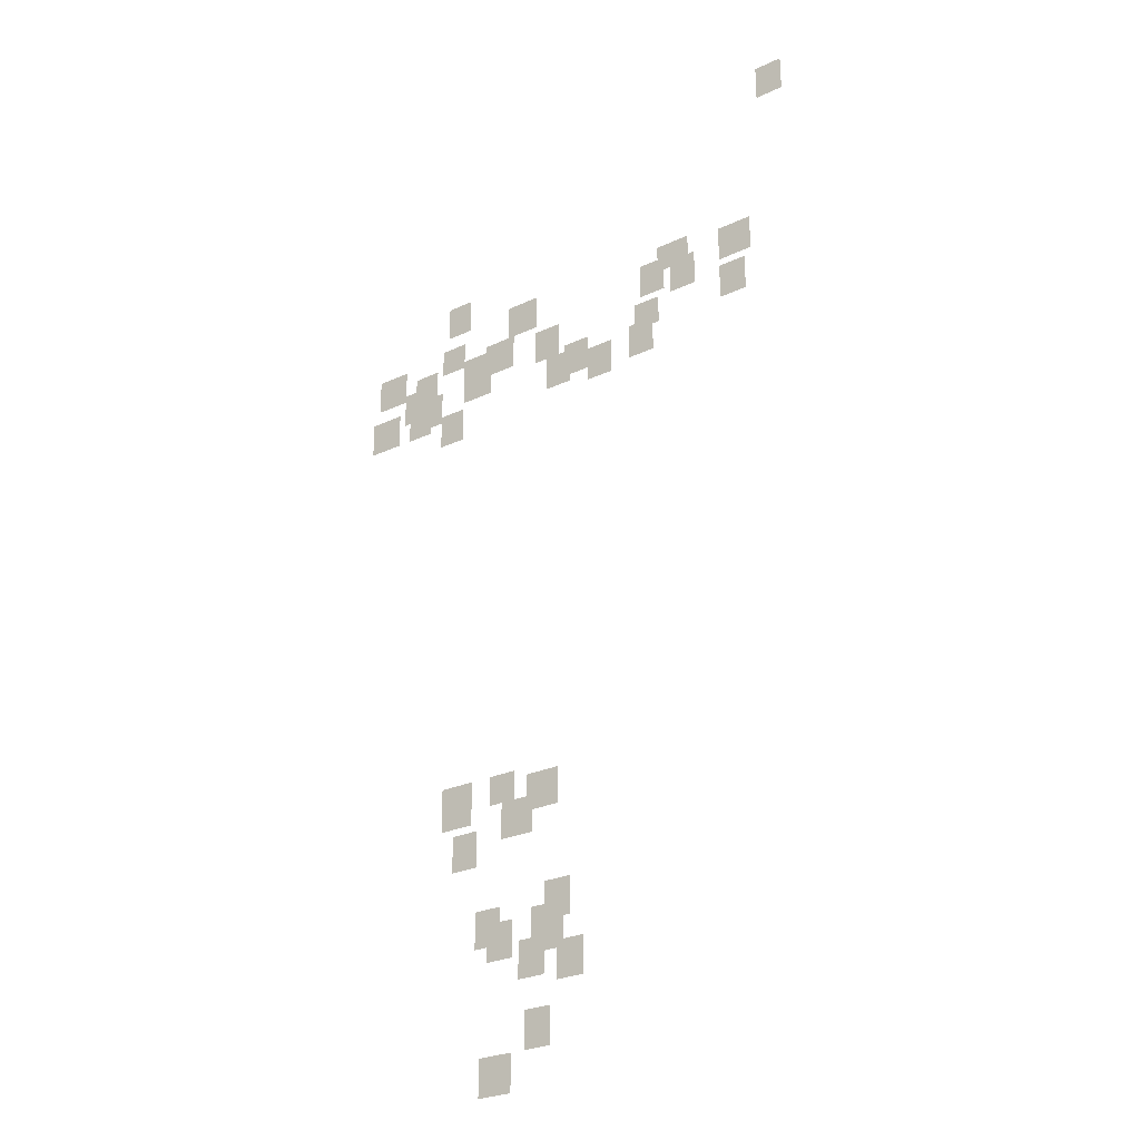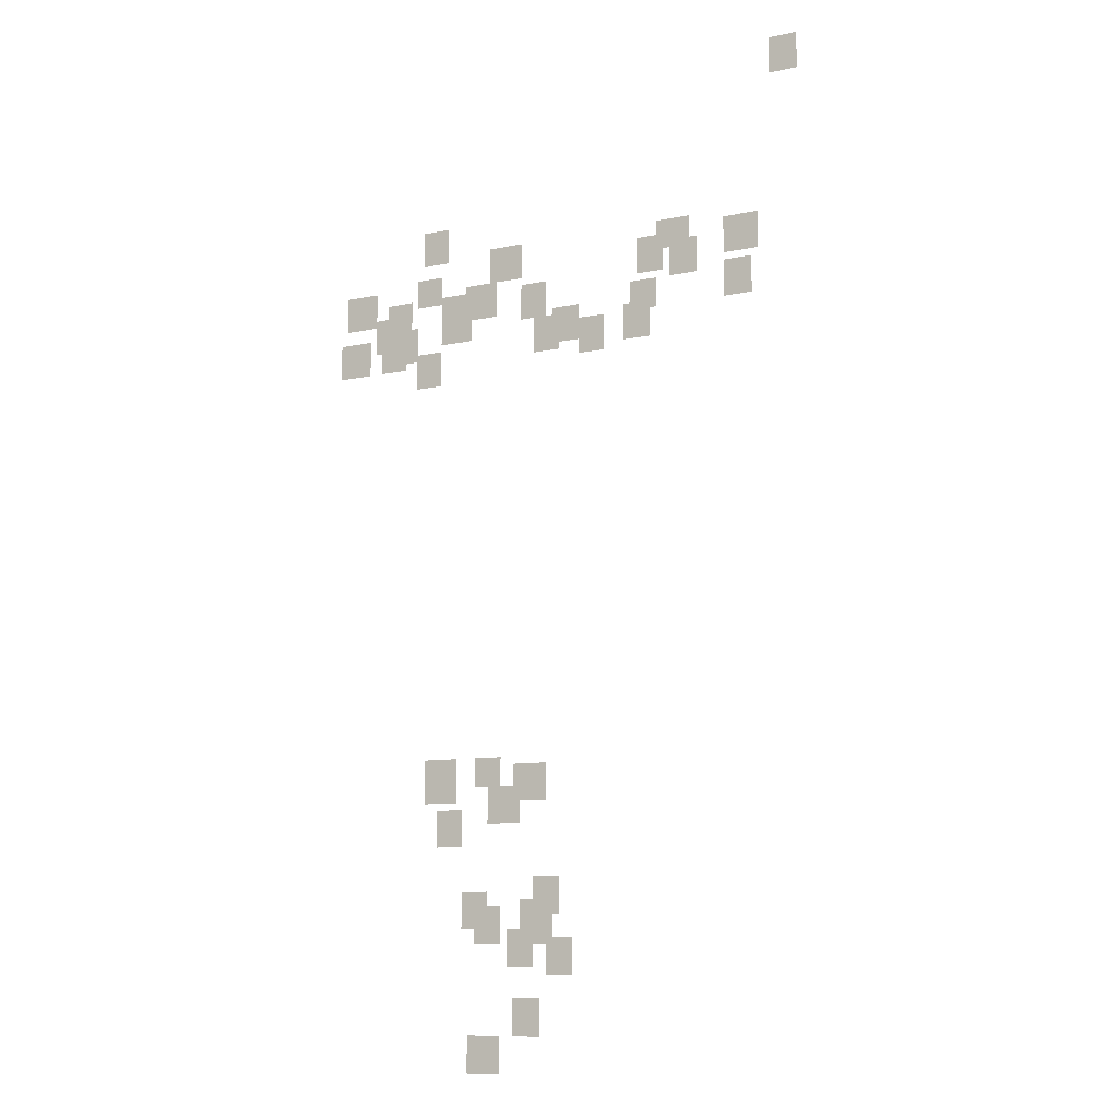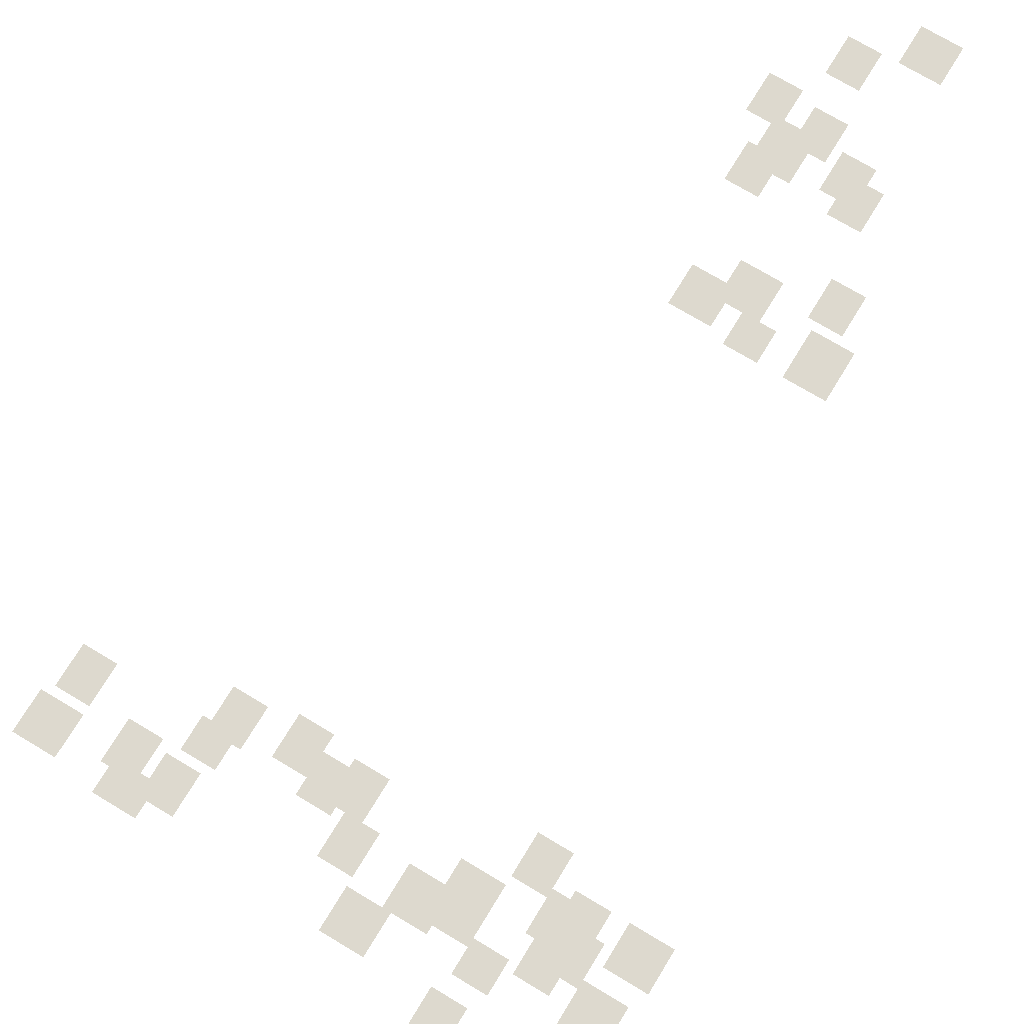
<metadata>
{"format":"obj","ext":"obj","renderer":"f3d","projection":"perspective","resolution":1024,"background":"white","views":[{"elev":-26.6,"azim":-143.7,"up":"+Z"},{"elev":-10.1,"azim":-151.6,"up":"+Z"},{"elev":71.8,"azim":31.2,"up":"+Y"}]}
</metadata>
<code>
g Grass_2_Cluster44
v 155.8 0.06505 51.88
v 154.9 0.06505 51.88
v 155.8 0.06505 52.98
v 154.9 0.06505 52.98
v 167.6 0.06505 47.73
v 166.8 0.06505 47.73
v 167.6 0.06505 48.82
v 166.8 0.06505 48.82
v 159.5 0.06505 47.07
v 158.4 0.06505 47.07
v 159.5 0.06505 47.95
v 158.4 0.06505 47.95
v 165.2 0.06505 46.85
v 164.1 0.06505 46.85
v 165.2 0.06505 47.95
v 164.1 0.06505 47.95
v 157.4 0.06505 46.63
v 156.3 0.06505 46.63
v 157.4 0.06505 47.73
v 156.3 0.06505 47.73
v 160.2 0.06505 46.42
v 159.3 0.06505 46.42
v 160.2 0.06505 47.51
v 159.3 0.06505 47.51
v 167.8 0.06505 46.42
v 167 0.06505 46.42
v 167.8 0.06505 47.29
v 167 0.06505 47.29
v 159.1 0.06505 46.2
v 158.2 0.06505 46.2
v 159.1 0.06505 47.29
v 158.2 0.06505 47.29
v 170.5 0.06505 45.98
v 169.4 0.06505 45.98
v 170.5 0.06505 47.07
v 169.4 0.06505 47.07
v 166.1 0.06505 45.76
v 165 0.06505 45.76
v 166.1 0.06505 46.85
v 165 0.06505 46.85
v 167 0.06505 45.76
v 166.1 0.06505 45.76
v 167 0.06505 46.63
v 166.1 0.06505 46.63
v 164.1 0.06505 45.54
v 163.3 0.06505 45.54
v 164.1 0.06505 46.63
v 163.3 0.06505 46.63
v 168.9 0.06505 45.32
v 168.1 0.06505 45.32
v 168.9 0.06505 46.63
v 168.1 0.06505 46.63
v 169.4 0.06505 45.1
v 168.5 0.06505 45.1
v 169.4 0.06505 46.2
v 168.5 0.06505 46.2
v 160.4 0.06505 45.32
v 159.5 0.06505 45.32
v 160.4 0.06505 46.2
v 159.5 0.06505 46.2
v 157.4 0.06505 45.32
v 156.5 0.06505 45.32
v 157.4 0.06505 46.42
v 156.5 0.06505 46.42
v 167 0.06505 45.1
v 165.9 0.06505 45.1
v 167 0.06505 46.2
v 165.9 0.06505 46.2
v 163 0.06505 44.67
v 162.2 0.06505 44.67
v 163 0.06505 45.76
v 162.2 0.06505 45.76
v 168.7 0.06505 44.67
v 167.8 0.06505 44.67
v 168.7 0.06505 45.76
v 167.8 0.06505 45.76
v 169.2 0.06505 44.45
v 168.3 0.06505 44.45
v 169.2 0.06505 45.54
v 168.3 0.06505 45.54
v 160.6 0.06505 44.45
v 159.8 0.06505 44.45
v 160.6 0.06505 45.54
v 159.8 0.06505 45.54
v 170.7 0.06505 44.45
v 169.6 0.06505 44.45
v 170.7 0.06505 45.54
v 169.6 0.06505 45.54
v 163.7 0.06505 44.45
v 162.8 0.06505 44.45
v 163.7 0.06505 45.54
v 162.8 0.06505 45.54
v 162.2 0.06505 44.23
v 161.3 0.06505 44.23
v 162.2 0.06505 45.32
v 161.3 0.06505 45.32
v 167.8 0.06505 43.79
v 167 0.06505 43.79
v 167.8 0.06505 44.89
v 167 0.06505 44.89
v 165.7 0.06505 31.33
v 164.8 0.06505 31.33
v 165.7 0.06505 32.2
v 164.8 0.06505 32.2
v 167.4 0.06505 30.89
v 166.3 0.06505 30.89
v 167.4 0.06505 32.2
v 166.3 0.06505 32.2
v 164.4 0.06505 30.89
v 163.3 0.06505 30.89
v 164.4 0.06505 31.99
v 163.3 0.06505 31.99
v 165 0.06505 30.46
v 164.1 0.06505 30.46
v 165 0.06505 31.33
v 164.1 0.06505 31.33
v 165.2 0.06505 30.24
v 164.1 0.06505 30.24
v 165.2 0.06505 31.33
v 164.1 0.06505 31.33
v 167 0.06505 29.58
v 166.1 0.06505 29.58
v 167 0.06505 30.67
v 166.1 0.06505 30.67
v 163.7 0.06505 27.61
v 162.8 0.06505 27.61
v 163.7 0.06505 28.71
v 162.8 0.06505 28.71
v 166.1 0.06505 27.18
v 165.2 0.06505 27.18
v 166.1 0.06505 28.27
v 165.2 0.06505 28.27
v 164.1 0.06505 26.74
v 163 0.06505 26.74
v 164.1 0.06505 28.05
v 163 0.06505 28.05
v 165.7 0.06505 26.74
v 164.8 0.06505 26.74
v 165.7 0.06505 27.83
v 164.8 0.06505 27.83
v 164.6 0.06505 26.08
v 163.7 0.06505 26.08
v 164.6 0.06505 27.18
v 163.7 0.06505 27.18
v 163.3 0.06505 25.86
v 162.4 0.06505 25.86
v 163.3 0.06505 26.96
v 162.4 0.06505 26.96
v 164.4 0.06505 24.12
v 163.5 0.06505 24.12
v 164.4 0.06505 25.21
v 163.5 0.06505 25.21
v 165.9 0.06505 23.02
v 164.8 0.06505 23.02
v 165.9 0.06505 24.12
v 164.8 0.06505 24.12
g Grass_2_Cluster44_0
f 2 3 1
f 2 4 3
f 6 7 5
f 6 8 7
f 10 11 9
f 10 12 11
f 14 15 13
f 14 16 15
f 18 19 17
f 18 20 19
f 22 23 21
f 22 24 23
f 26 27 25
f 26 28 27
f 30 31 29
f 30 32 31
f 34 35 33
f 34 36 35
f 38 39 37
f 38 40 39
f 42 43 41
f 42 44 43
f 46 47 45
f 46 48 47
f 50 51 49
f 50 52 51
f 54 55 53
f 54 56 55
f 58 59 57
f 58 60 59
f 62 63 61
f 62 64 63
f 66 67 65
f 66 68 67
f 70 71 69
f 70 72 71
f 74 75 73
f 74 76 75
f 78 79 77
f 78 80 79
f 82 83 81
f 82 84 83
f 86 87 85
f 86 88 87
f 90 91 89
f 90 92 91
f 94 95 93
f 94 96 95
f 98 99 97
f 98 100 99
f 102 103 101
f 102 104 103
f 106 107 105
f 106 108 107
f 110 111 109
f 110 112 111
f 114 115 113
f 114 116 115
f 118 119 117
f 118 120 119
f 122 123 121
f 122 124 123
f 126 127 125
f 126 128 127
f 130 131 129
f 130 132 131
f 134 135 133
f 134 136 135
f 138 139 137
f 138 140 139
f 142 143 141
f 142 144 143
f 146 147 145
f 146 148 147
f 150 151 149
f 150 152 151
f 154 155 153
f 154 156 155

</code>
